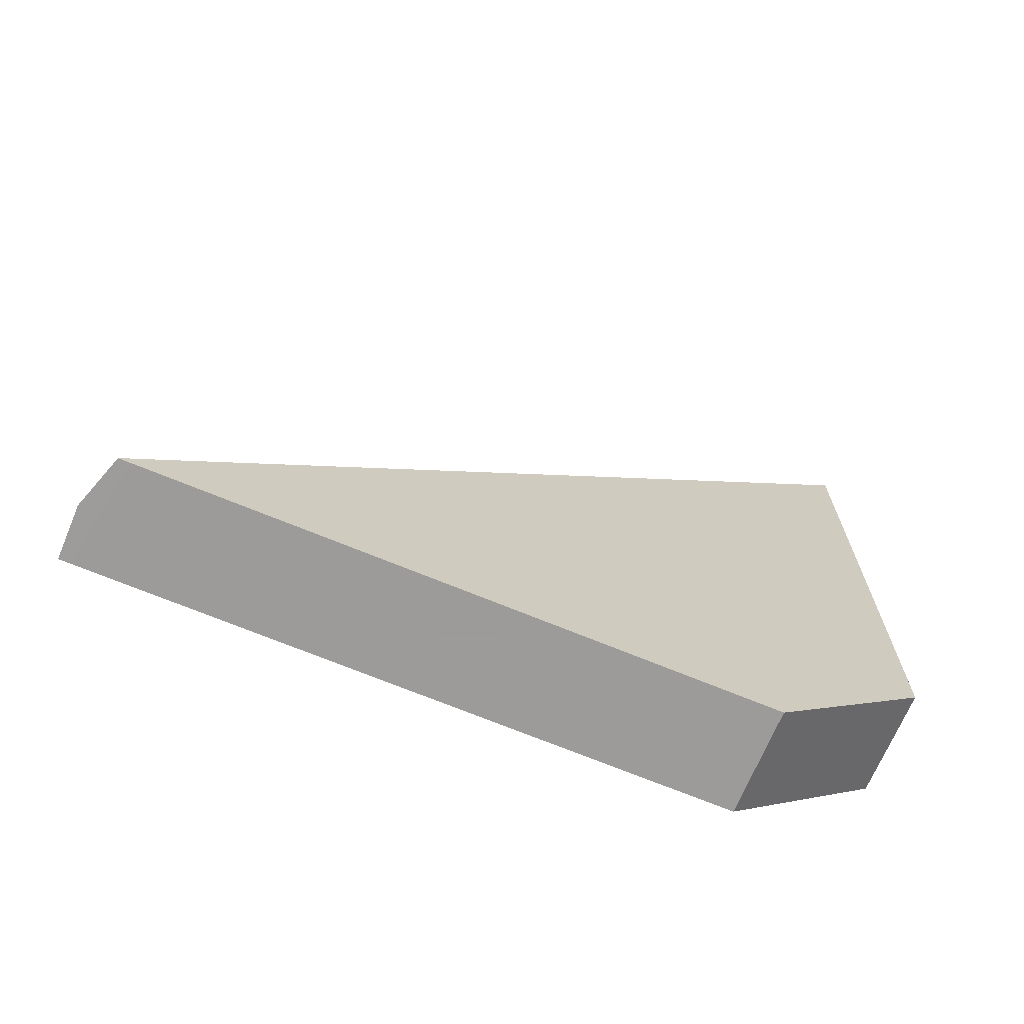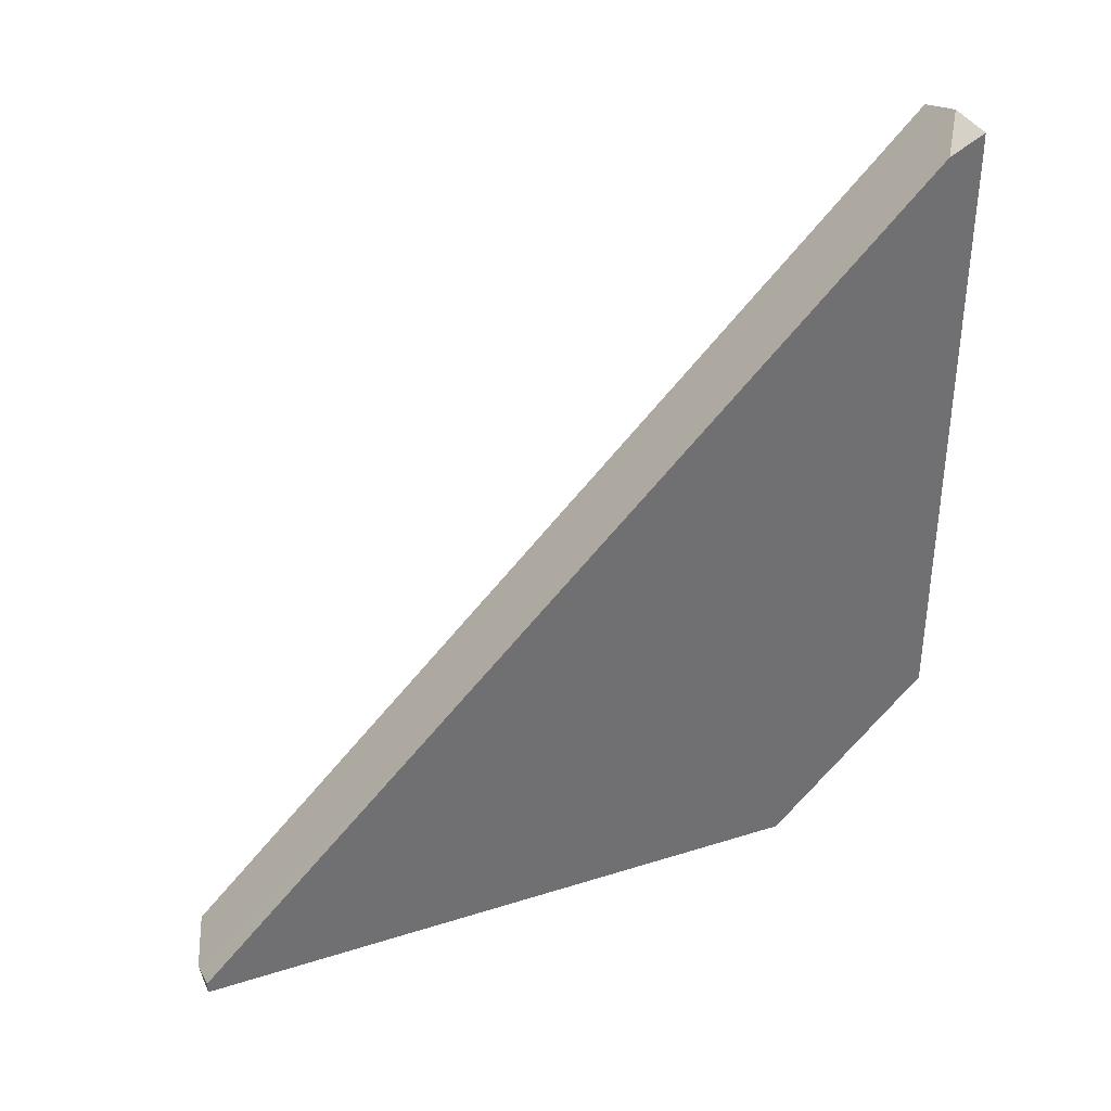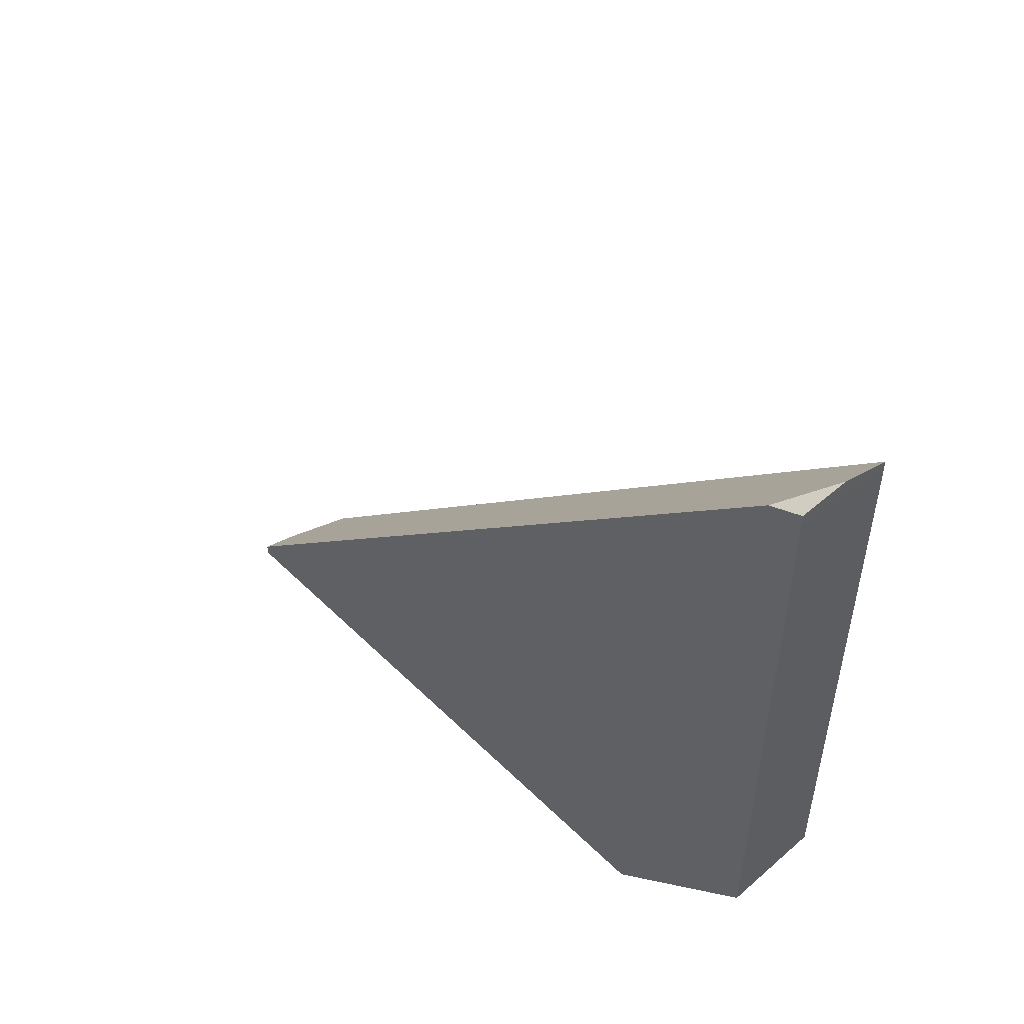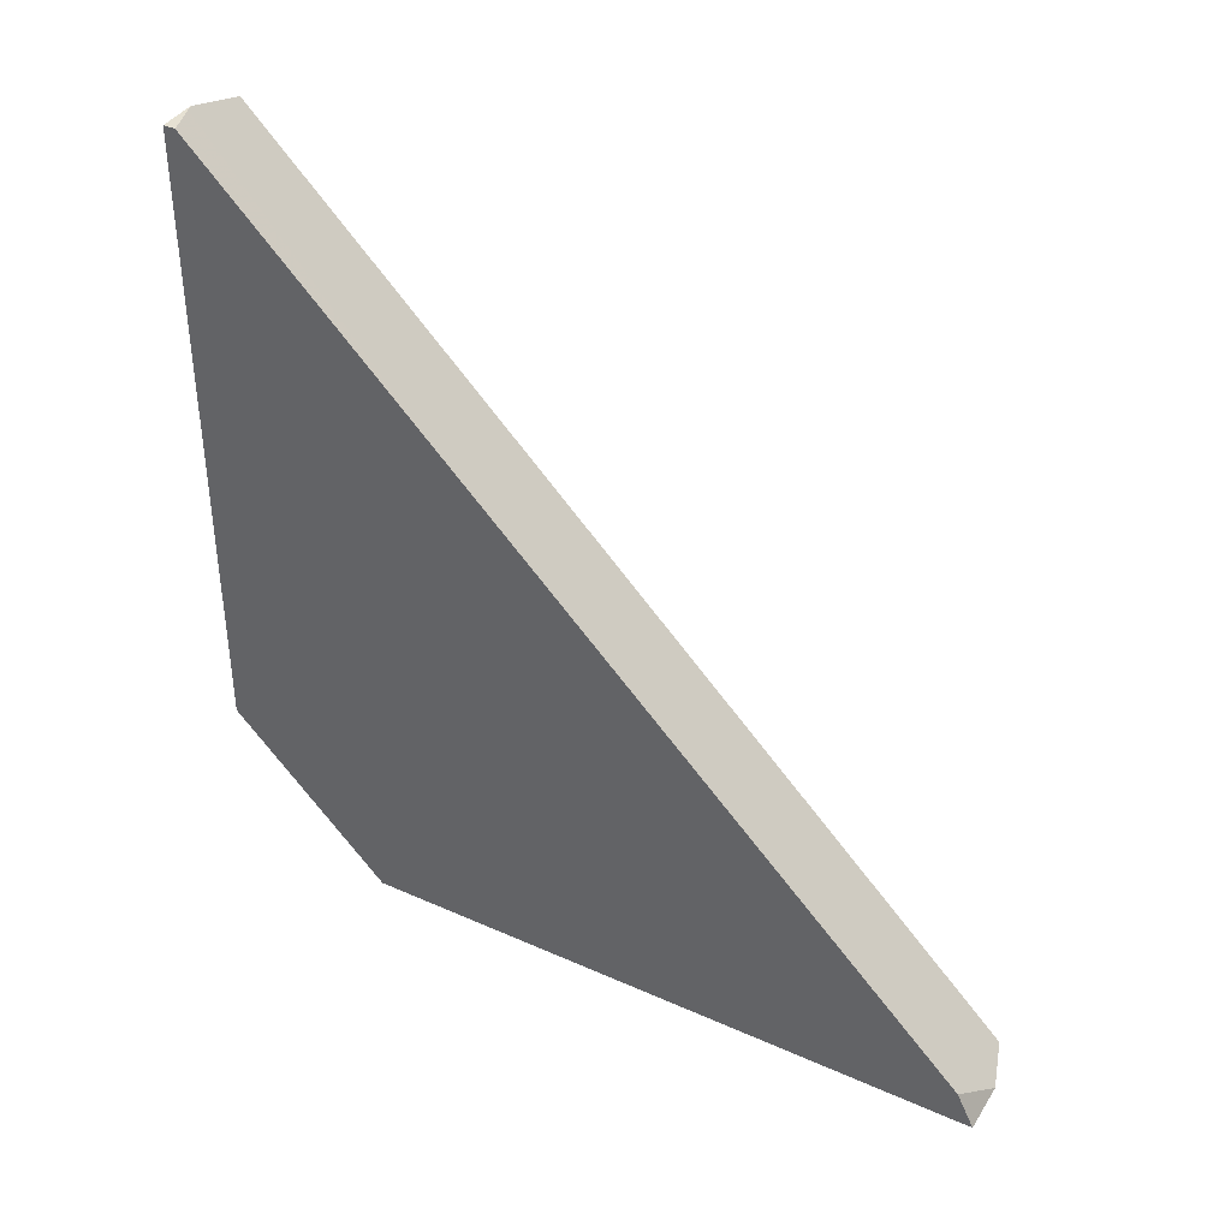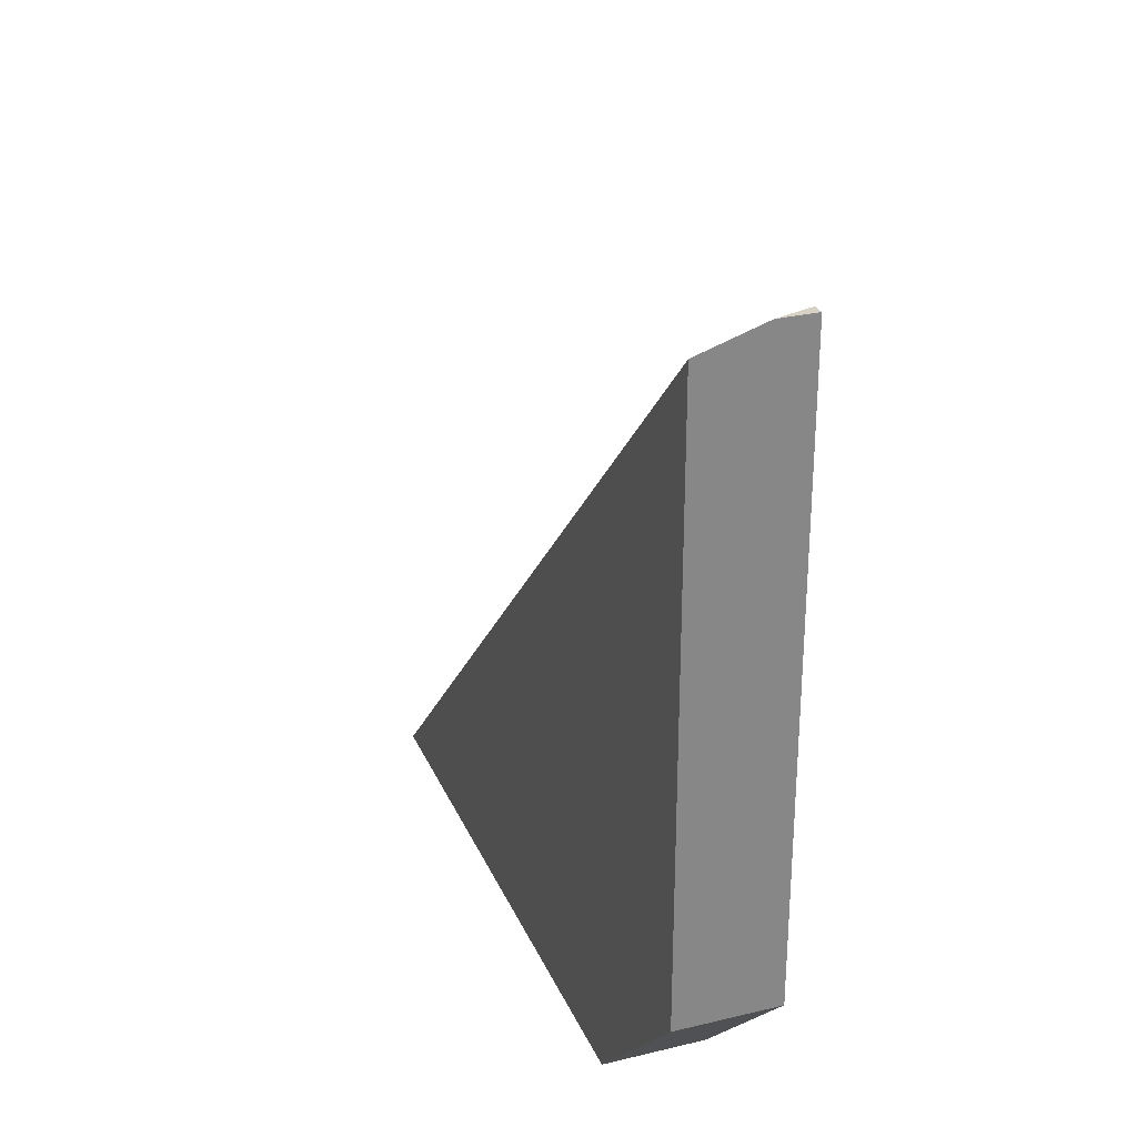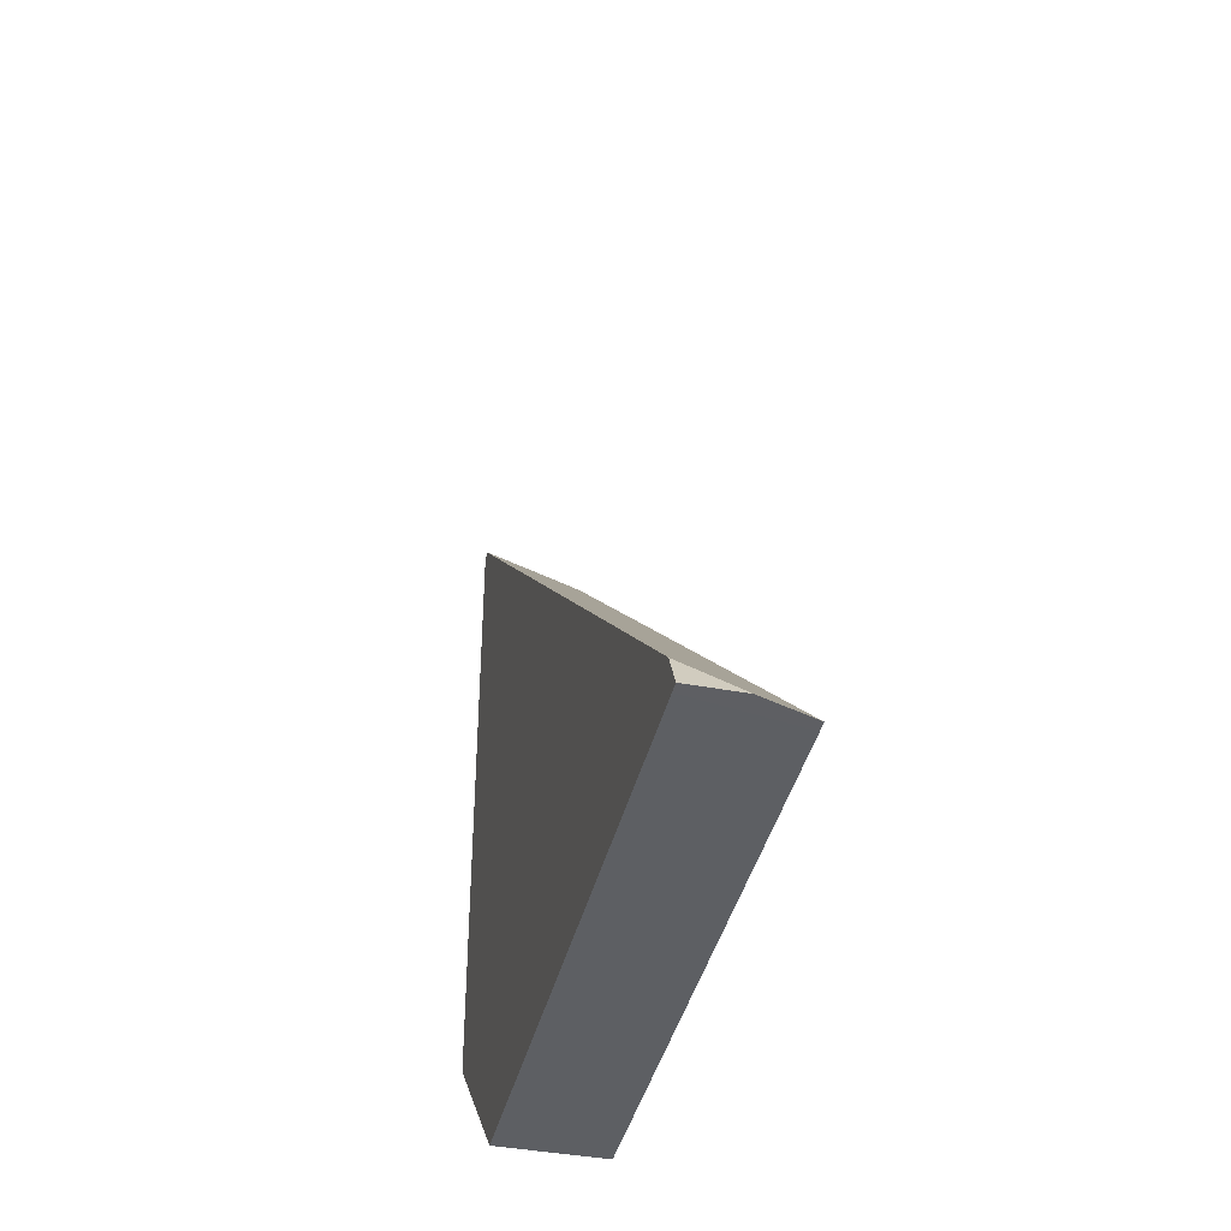
<metadata>
{"format":"obj","ext":"obj","renderer":"f3d","projection":"perspective","resolution":1024,"background":"white","views":[{"elev":-69.8,"azim":-112.5,"up":"+Z"},{"elev":36.4,"azim":67.7,"up":"+Y"},{"elev":51.1,"azim":136.7,"up":"+Y"},{"elev":38.8,"azim":119.3,"up":"+Z"},{"elev":27.7,"azim":-20.0,"up":"+Z"},{"elev":-40.4,"azim":166.8,"up":"+Z"}]}
</metadata>
<code>
o Cube_cell.016_Mesh.021
v 0.04159 -0.3759 0.3761
v 0.000191 -0.3761 0.3763
v 0.04159 -0.3899 0.4037
v 0.04159 -0.3842 0.376
v -0.04159 -0.3983 0.376
v -0.04159 -0.3901 0.3762
v 0.001868 -1 0.9971
v 0.01114 -0.9998 1
v 0.01656 -0.998 1
v 0.04159 -0.8002 0.8117
v 0.04159 -0.8739 0.3758
v -0.04159 -0.8742 0.3759
v -0.04159 -1.001 0.9832
v 0.04159 -0.9897 1
v 0.04159 -0.9993 0.5014
v -0.04159 -1.001 0.5028
v 0.04159 -0.9993 1
v 0.04159 -0.3899 0.4037
v 0.04159 -0.3759 0.3761
v 0.04159 -0.3842 0.376
v -0.04159 -0.3983 0.376
v -0.04159 -0.3901 0.3762
v -0.04159 -0.8742 0.3759
v 0.001868 -1 0.9971
v 0.01114 -0.9998 1
v 0.01656 -0.998 1
v 0.04159 -0.8002 0.8117
v 0.04159 -0.8739 0.3758
v -0.04159 -1.001 0.9832
v 0.04159 -0.9993 0.5014
v -0.04159 -1.001 0.5028
v 0.04159 -0.9897 1
f 13 6 5
f 10 15 11
f 17 14 9
f 15 17 13
f 5 12 16
f 16 13 5
f 11 4 3
f 1 3 4
f 10 14 17
f 17 15 10
f 11 3 10
f 8 17 9
f 7 13 17
f 16 15 13
f 17 8 7
f 19 2 18
f 20 21 2
f 30 31 23
f 28 23 21
f 27 26 32
f 26 27 24
f 22 2 21
f 19 20 2
f 28 30 23
f 20 28 21
f 2 22 18
f 29 24 27
f 25 26 24
f 27 18 22
f 22 29 27

</code>
